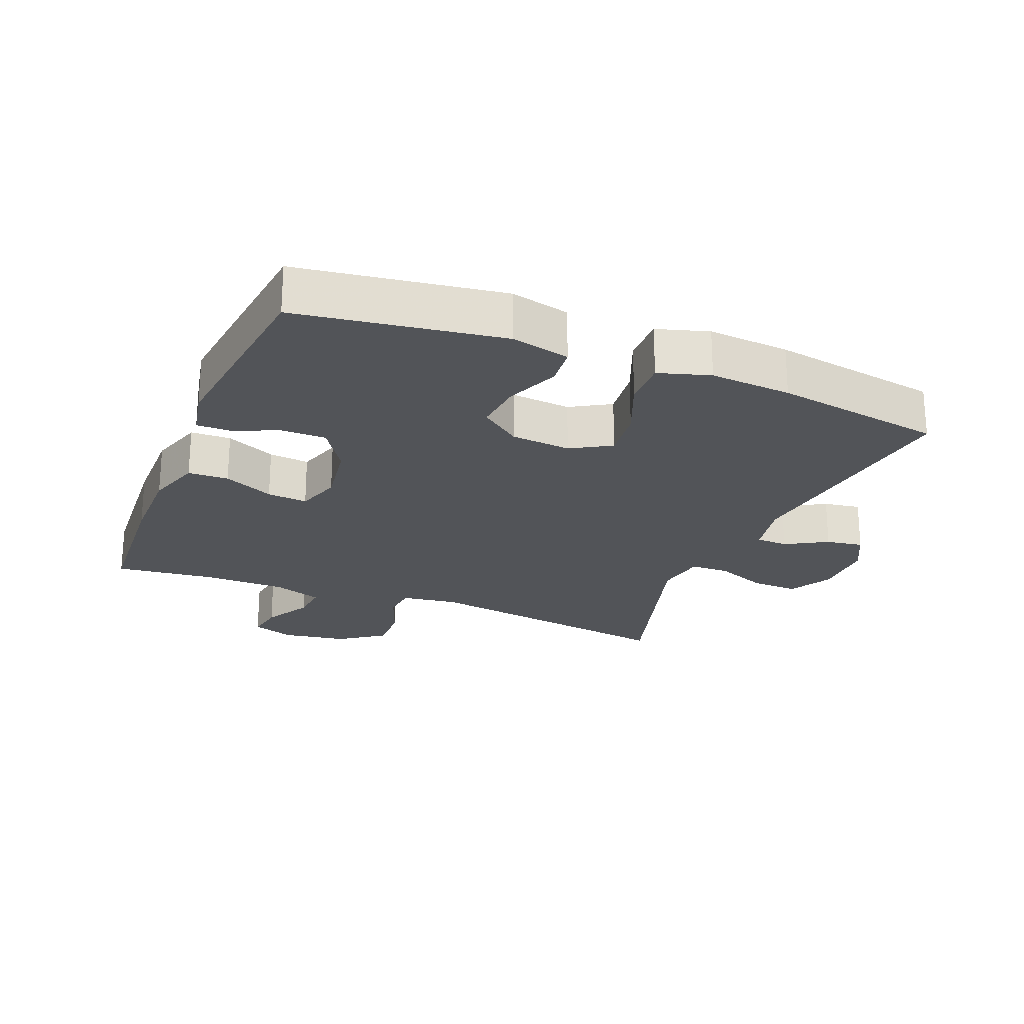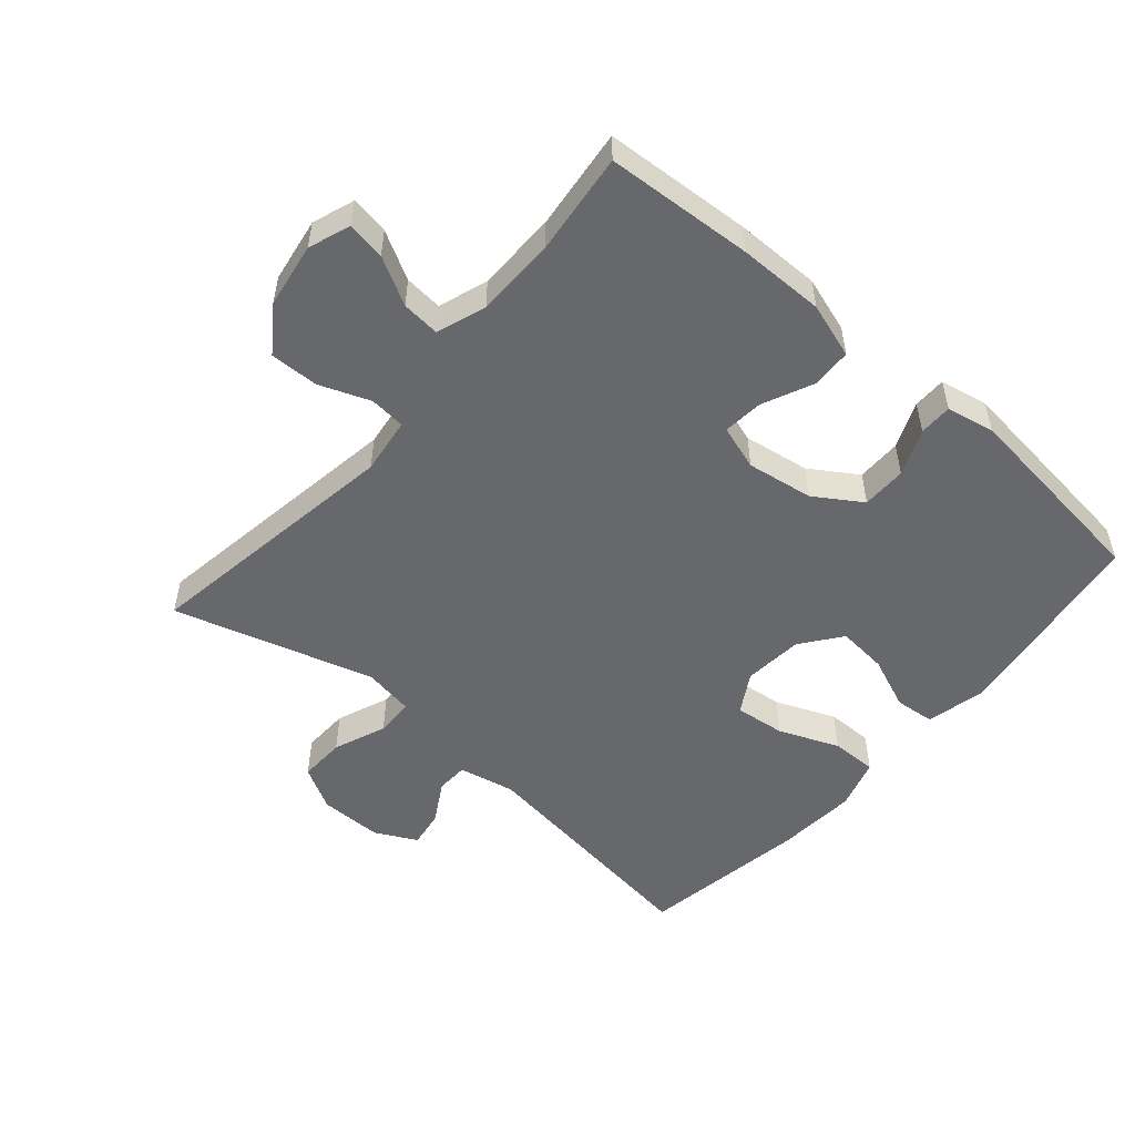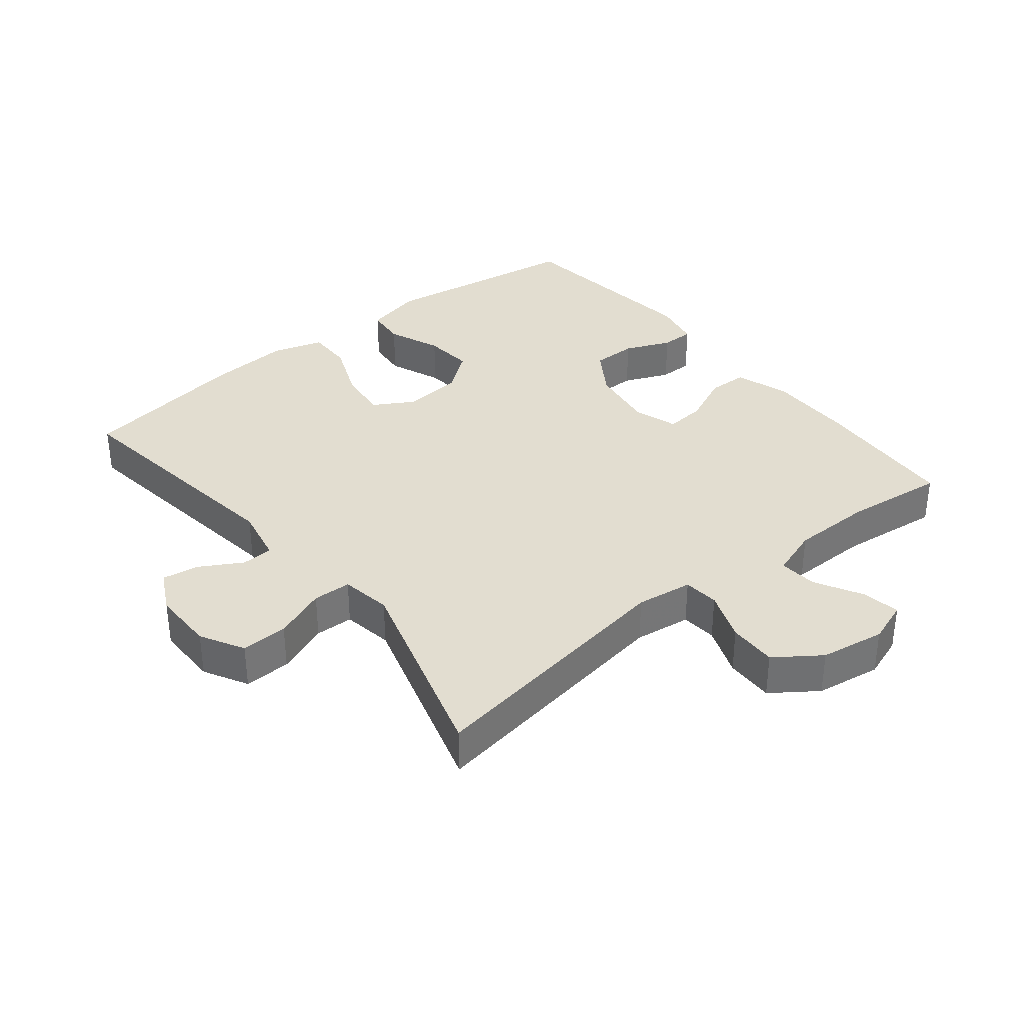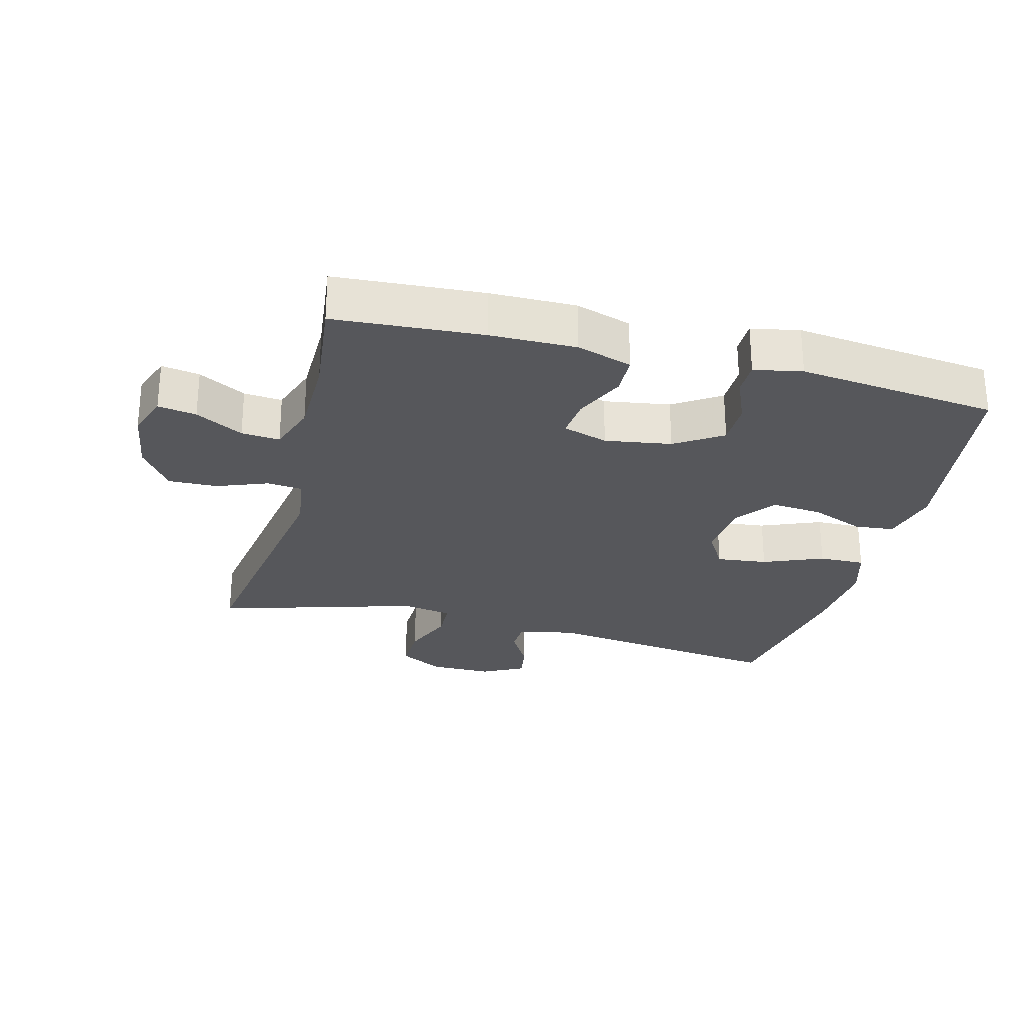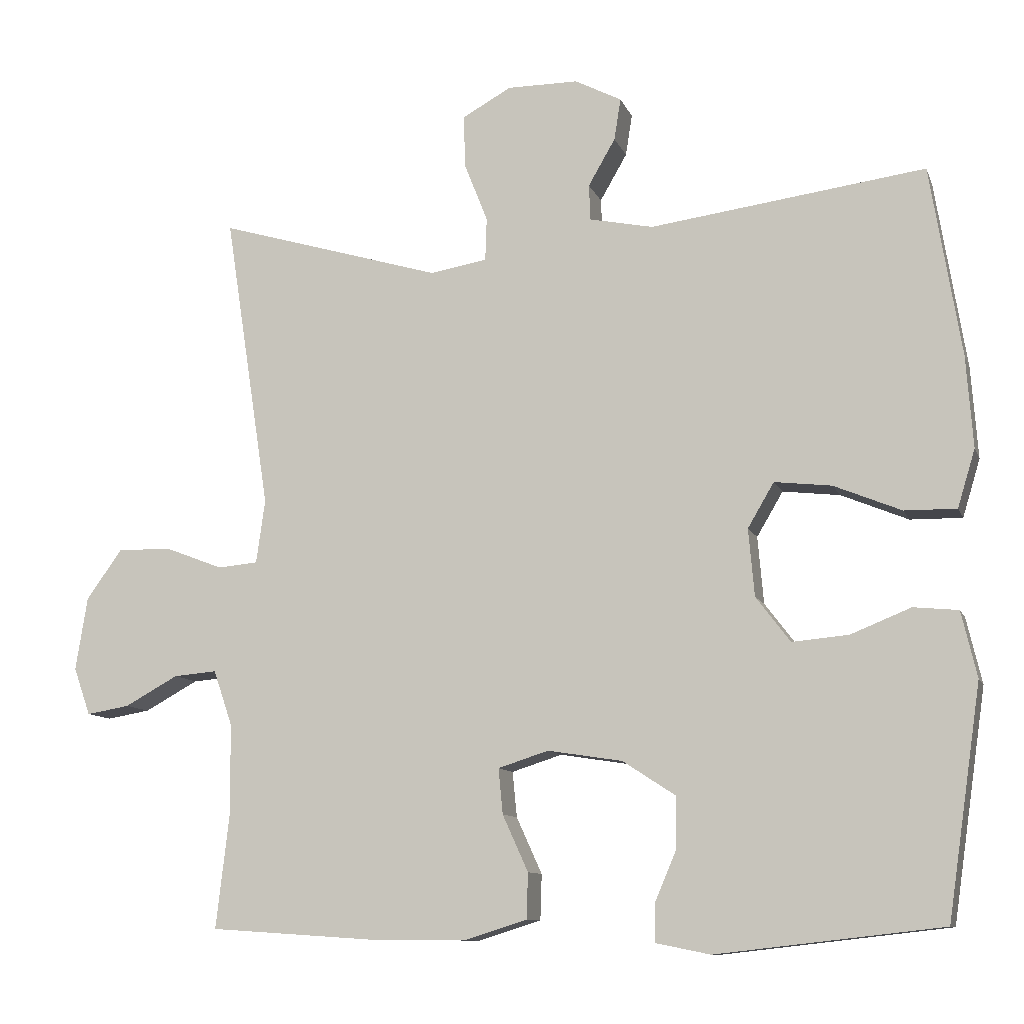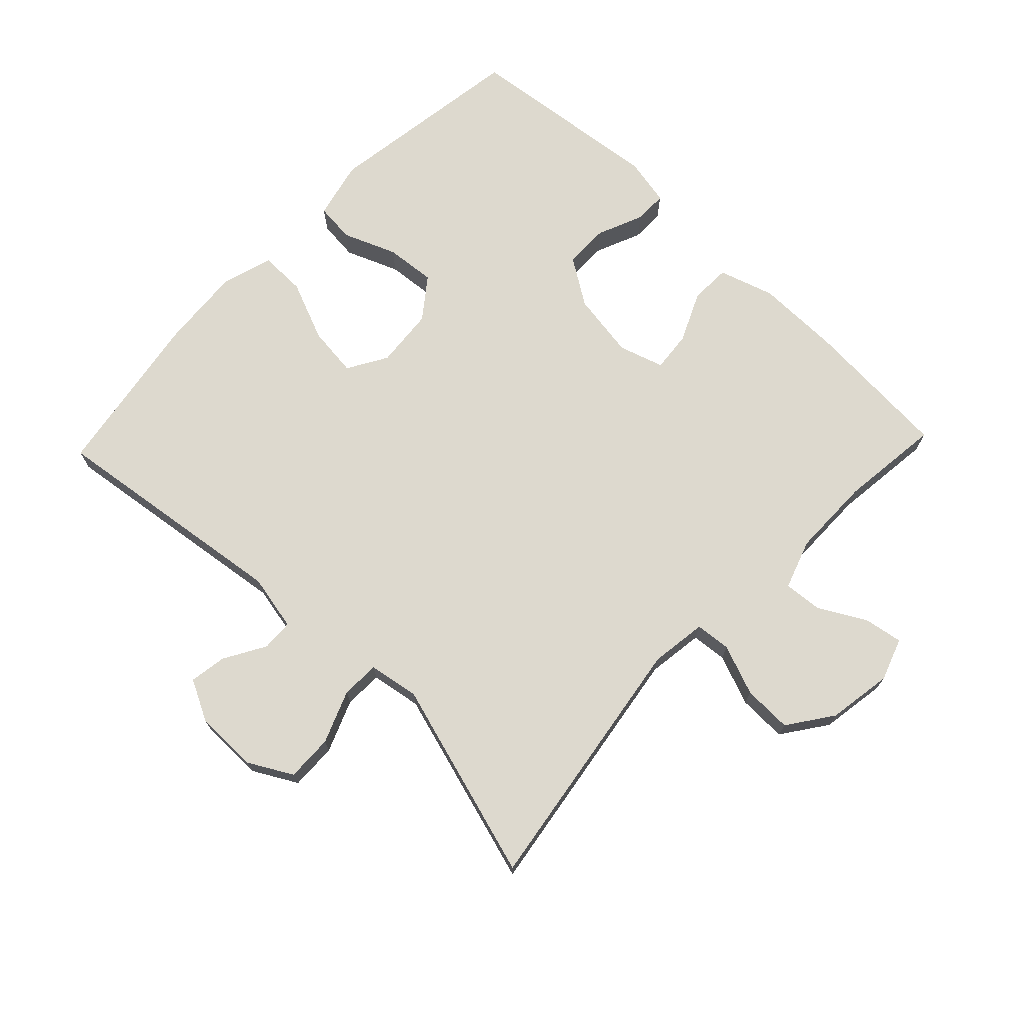
<metadata>
{"format":"obj","ext":"obj","renderer":"f3d","projection":"perspective","resolution":1024,"background":"white","views":[{"elev":-23.1,"azim":-112.1,"up":"+Y"},{"elev":-52.3,"azim":139.1,"up":"+Y"},{"elev":35.4,"azim":51.1,"up":"+Y"},{"elev":-27.1,"azim":165.4,"up":"+Y"},{"elev":-10.3,"azim":-164.2,"up":"+Z"},{"elev":71.7,"azim":43.7,"up":"+Y"}]}
</metadata>
<code>
v 0.5 0.07 -0.5
v 0.273 0.07 -0.515
v 0.141 0.07 -0.516
v 0.056 0.07 -0.489
v 0.054 0.07 -0.427
v 0.089 0.07 -0.35
v 0.095 0.07 -0.288
v 0.026 0.07 -0.266
v -0.076 0.07 -0.282
v -0.148 0.07 -0.329
v -0.148 0.07 -0.398
v -0.118 0.07 -0.469
v -0.118 0.07 -0.52
v -0.192 0.07 -0.535
v -0.5 0.07 -0.5
v -0.546 0.07 -0.187
v -0.525 0.07 -0.097
v -0.464 0.07 -0.091
v -0.382 0.07 -0.124
v -0.305 0.07 -0.131
v -0.258 0.07 -0.069
v -0.25 0.07 0.023
v -0.286 0.07 0.084
v -0.364 0.07 0.075
v -0.456 0.07 0.037
v -0.527 0.07 0.036
v -0.551 0.07 0.115
v -0.542 0.07 0.24
v -0.5 0.07 0.5
v -0.124 0.07 0.45
v -0.037 0.07 0.468
v -0.035 0.07 0.517
v -0.072 0.07 0.581
v -0.081 0.07 0.638
v -0.017 0.07 0.671
v 0.08 0.07 0.671
v 0.147 0.07 0.634
v 0.145 0.07 0.562
v 0.113 0.07 0.481
v 0.115 0.07 0.422
v 0.193 0.07 0.409
v 0.5 0.07 0.5
v 0.438 0.07 0.095
v 0.45 0.07 0.008
v 0.505 0.07 0.003
v 0.583 0.07 0.033
v 0.658 0.07 0.035
v 0.707 0.07 -0.034
v 0.723 0.07 -0.134
v 0.7 0.07 -0.199
v 0.641 0.07 -0.189
v 0.568 0.07 -0.149
v 0.509 0.07 -0.144
v 0.483 0.07 -0.22
v 0.482 0.07 -0.344
v 0.5 0 -0.5
v 0.273 0 -0.515
v 0.141 0 -0.516
v 0.056 0 -0.489
v 0.054 0 -0.427
v 0.089 0 -0.35
v 0.095 0 -0.288
v 0.026 0 -0.266
v -0.076 0 -0.282
v -0.148 0 -0.329
v -0.148 0 -0.398
v -0.118 0 -0.469
v -0.118 0 -0.52
v -0.192 0 -0.535
v -0.5 0 -0.5
v -0.546 0 -0.187
v -0.525 0 -0.097
v -0.464 0 -0.091
v -0.382 0 -0.124
v -0.305 0 -0.131
v -0.258 0 -0.069
v -0.25 0 0.023
v -0.286 0 0.084
v -0.364 0 0.075
v -0.456 0 0.037
v -0.527 0 0.036
v -0.551 0 0.115
v -0.542 0 0.24
v -0.5 0 0.5
v -0.124 0 0.45
v -0.037 0 0.468
v -0.035 0 0.517
v -0.072 0 0.581
v -0.081 0 0.638
v -0.017 0 0.671
v 0.08 0 0.671
v 0.147 0 0.634
v 0.145 0 0.562
v 0.113 0 0.481
v 0.115 0 0.422
v 0.193 0 0.409
v 0.5 0 0.5
v 0.438 0 0.095
v 0.45 0 0.008
v 0.505 0 0.003
v 0.583 0 0.033
v 0.658 0 0.035
v 0.707 0 -0.034
v 0.723 0 -0.134
v 0.7 0 -0.199
v 0.641 0 -0.189
v 0.568 0 -0.149
v 0.509 0 -0.144
v 0.483 0 -0.22
v 0.482 0 -0.344
f 50 51 52
f 49 50 52
f 48 49 52
f 47 48 52
f 46 47 52
f 45 46 52
f 44 45 52 53
f 41 42 43
f 40 41 43 44
f 37 38 39
f 36 37 39
f 35 36 39
f 34 35 39
f 33 34 39
f 32 33 39
f 31 32 39 40
f 44 53 54
f 40 44 54
f 31 40 54
f 30 31 54
f 28 29 30
f 27 28 30
f 26 27 30
f 25 26 30
f 24 25 30
f 17 18 19
f 16 17 19
f 15 16 19
f 14 15 19
f 13 14 19
f 12 13 19
f 11 12 19
f 10 11 19 20
f 9 10 20 21
f 4 5 6
f 3 4 6
f 2 3 6
f 1 2 6
f 55 1 6
f 55 6 7
f 54 55 7 8
f 30 54 8
f 23 24 30
f 22 23 30 8
f 8 9 21 22
f 107 106 105
f 107 105 104
f 107 104 103
f 107 103 102
f 107 102 101
f 107 101 100
f 108 107 100 99
f 98 97 96
f 99 98 96 95
f 94 93 92
f 94 92 91
f 94 91 90
f 94 90 89
f 94 89 88
f 94 88 87
f 95 94 87 86
f 109 108 99
f 109 99 95
f 109 95 86
f 109 86 85
f 85 84 83
f 85 83 82
f 85 82 81
f 85 81 80
f 85 80 79
f 74 73 72
f 74 72 71
f 74 71 70
f 74 70 69
f 74 69 68
f 74 68 67
f 74 67 66
f 75 74 66 65
f 76 75 65 64
f 61 60 59
f 61 59 58
f 61 58 57
f 61 57 56
f 61 56 110
f 62 61 110
f 63 62 110 109
f 63 109 85
f 85 79 78
f 63 85 78 77
f 77 76 64 63
f 1 56 57 2
f 2 57 58 3
f 3 58 59 4
f 4 59 60 5
f 5 60 61 6
f 6 61 62 7
f 7 62 63 8
f 8 63 64 9
f 9 64 65 10
f 10 65 66 11
f 11 66 67 12
f 12 67 68 13
f 13 68 69 14
f 14 69 70 15
f 15 70 71 16
f 16 71 72 17
f 17 72 73 18
f 18 73 74 19
f 19 74 75 20
f 20 75 76 21
f 21 76 77 22
f 22 77 78 23
f 23 78 79 24
f 24 79 80 25
f 25 80 81 26
f 26 81 82 27
f 27 82 83 28
f 28 83 84 29
f 29 84 85 30
f 30 85 86 31
f 31 86 87 32
f 32 87 88 33
f 33 88 89 34
f 34 89 90 35
f 35 90 91 36
f 36 91 92 37
f 37 92 93 38
f 38 93 94 39
f 39 94 95 40
f 40 95 96 41
f 41 96 97 42
f 42 97 98 43
f 43 98 99 44
f 44 99 100 45
f 45 100 101 46
f 46 101 102 47
f 47 102 103 48
f 48 103 104 49
f 49 104 105 50
f 50 105 106 51
f 51 106 107 52
f 52 107 108 53
f 53 108 109 54
f 54 109 110 55
f 55 110 56 1

</code>
